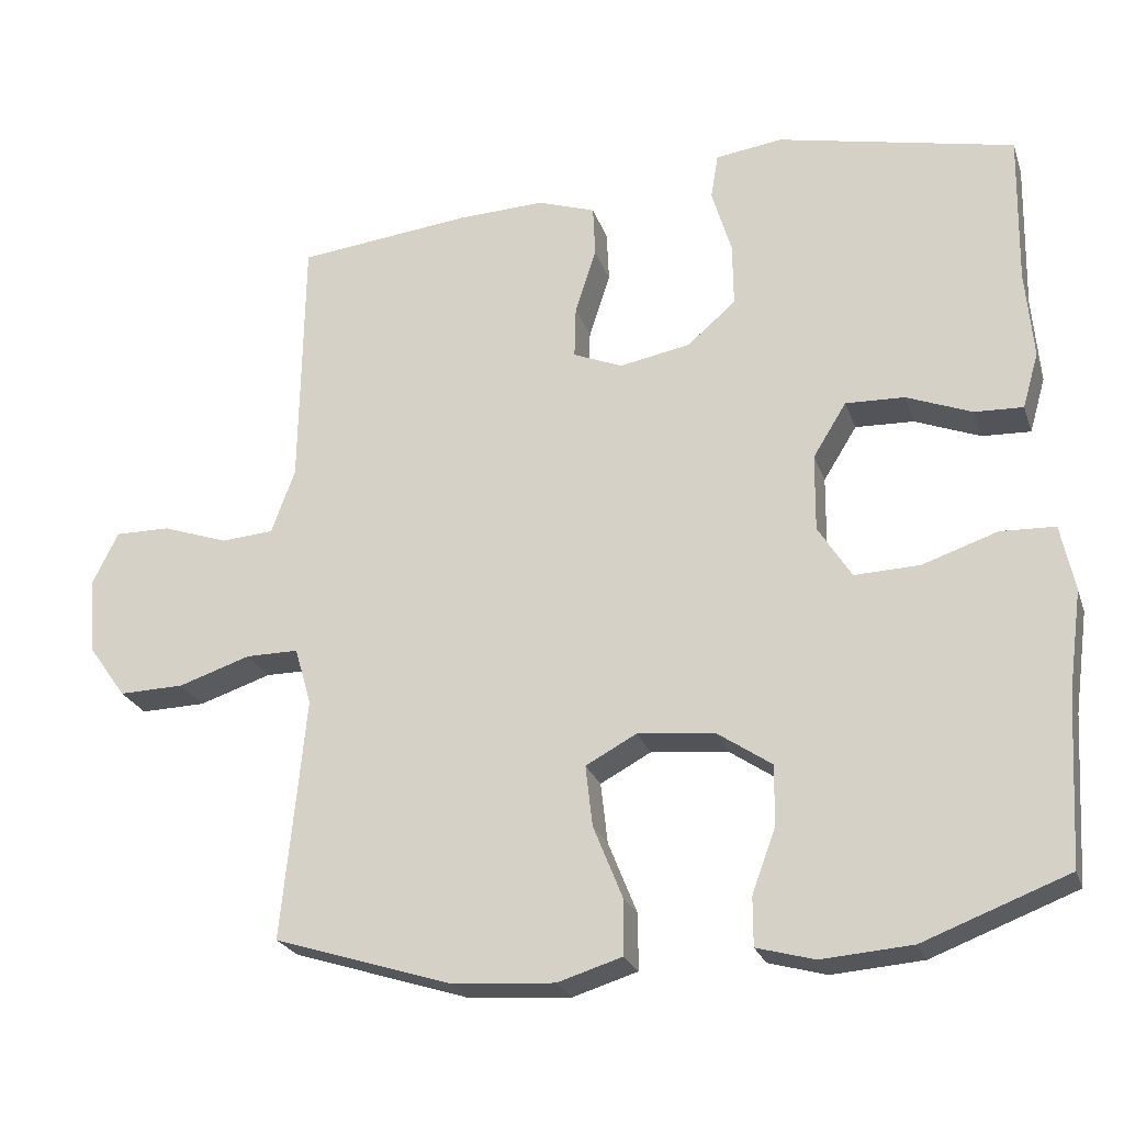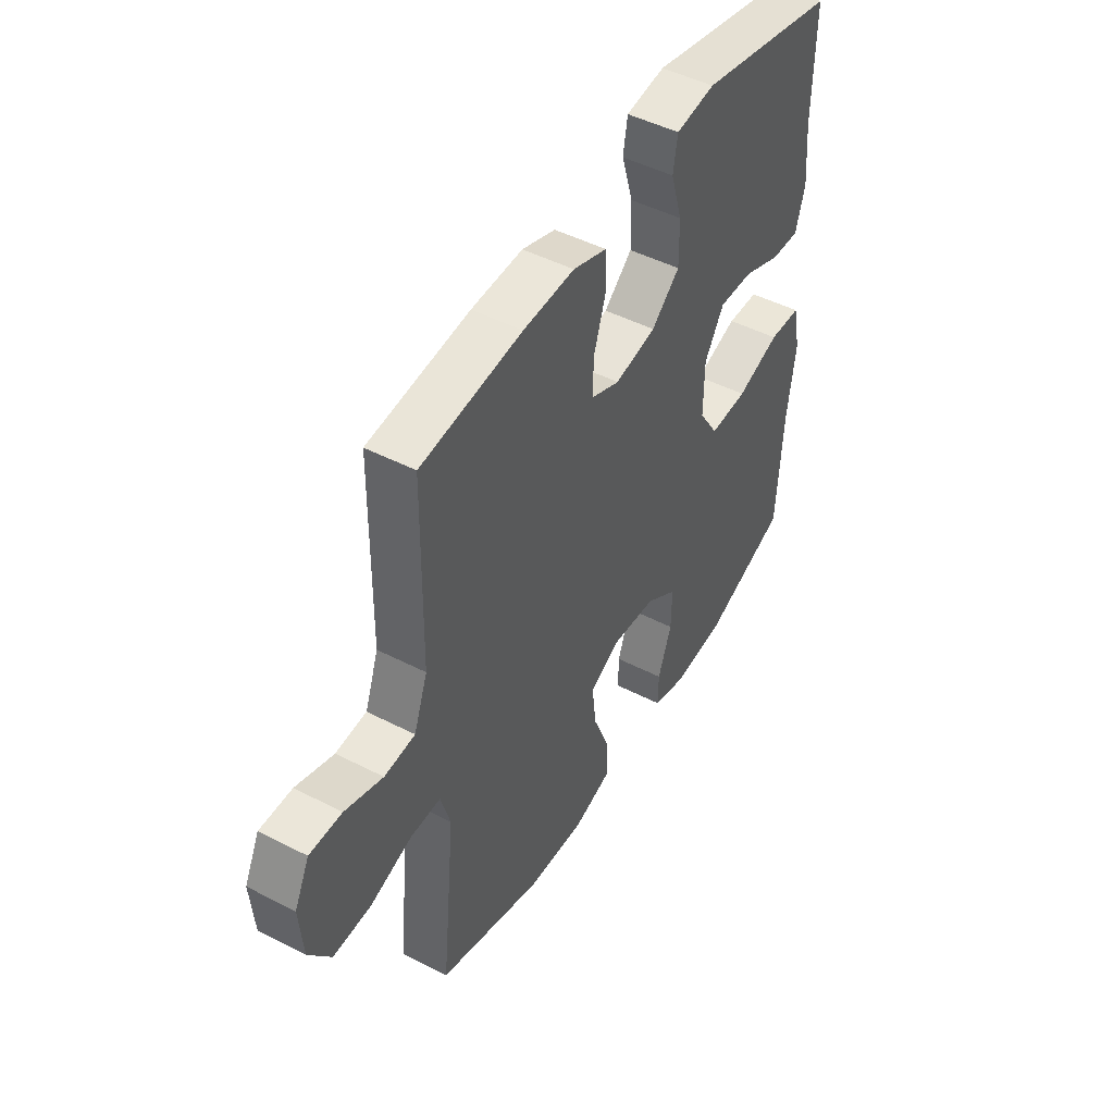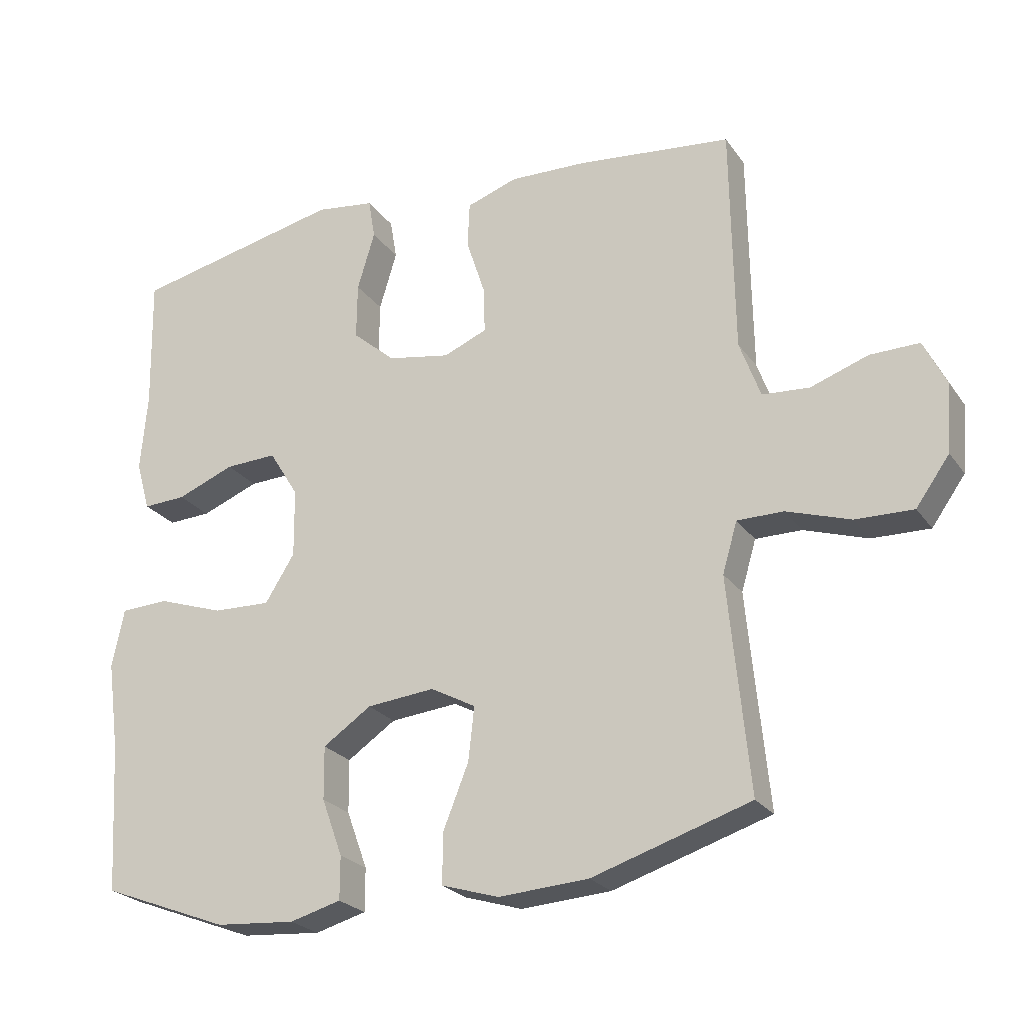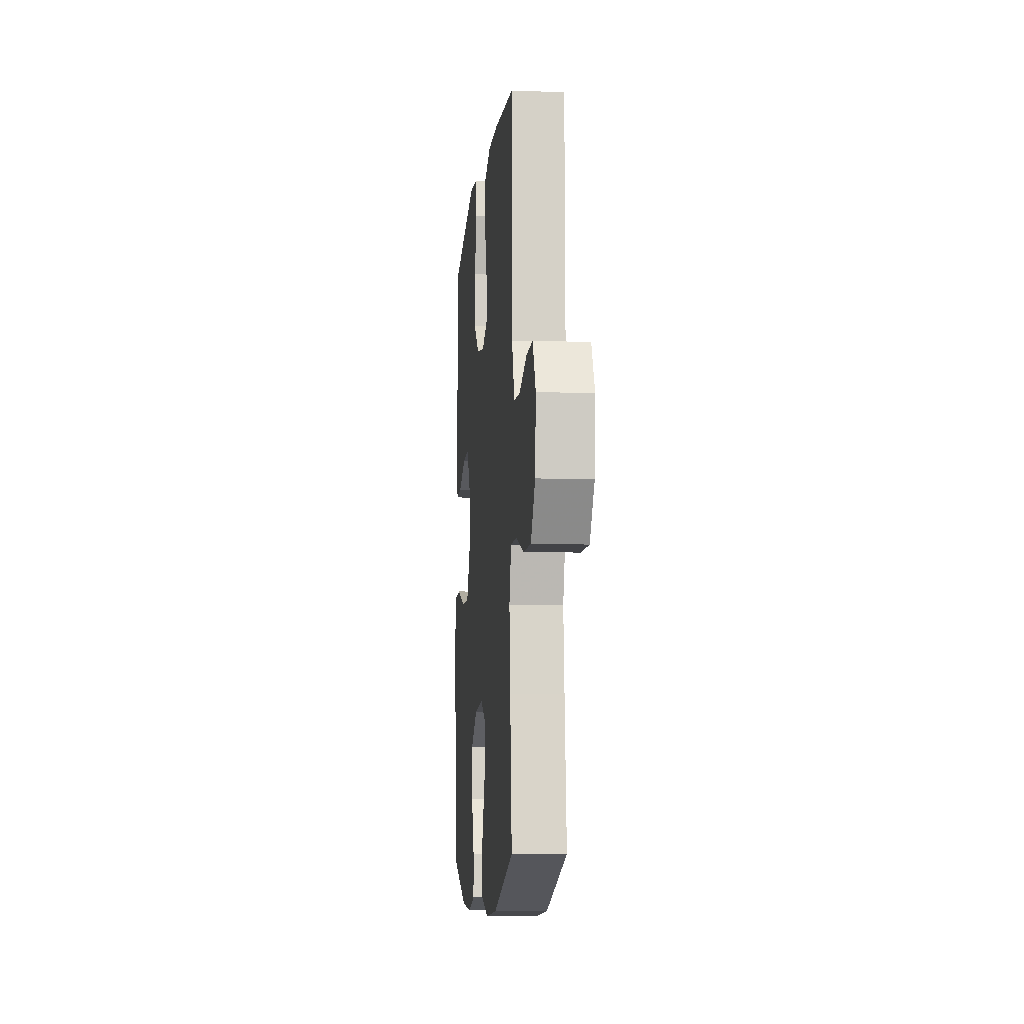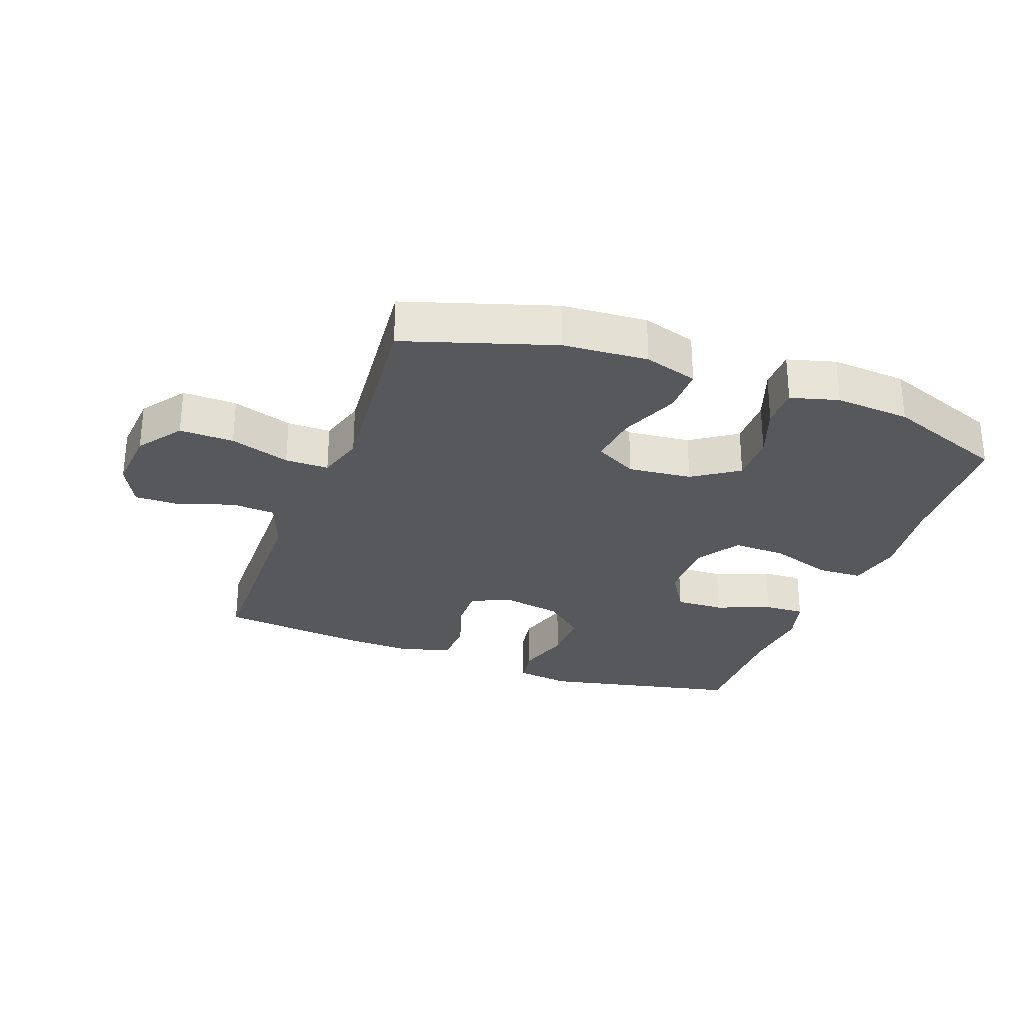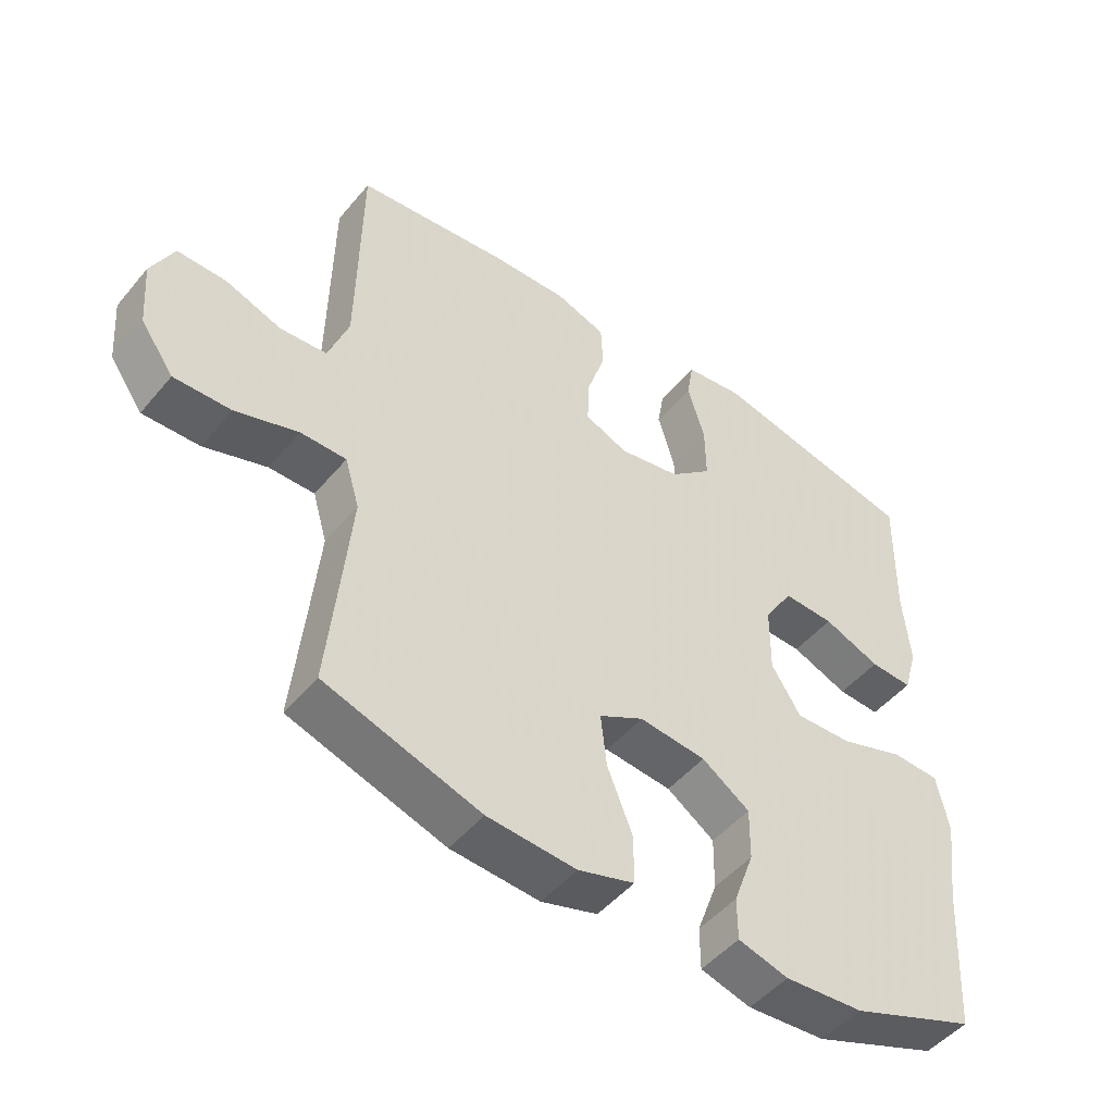
<metadata>
{"format":"obj","ext":"obj","renderer":"f3d","projection":"perspective","resolution":1024,"background":"white","views":[{"elev":-24.4,"azim":-163.4,"up":"+Z"},{"elev":47.7,"azim":120.1,"up":"+Z"},{"elev":-24.1,"azim":26.5,"up":"+Z"},{"elev":-8.7,"azim":84.6,"up":"+Z"},{"elev":-28.5,"azim":159.7,"up":"+Y"},{"elev":-48.7,"azim":142.1,"up":"+Z"}]}
</metadata>
<code>
v 0.5 0.07 0.5
v 0.503 0.07 0.289
v 0.505 0.07 0.16
v 0.536 0.07 0.075
v 0.606 0.07 0.07
v 0.692 0.07 0.1
v 0.765 0.07 0.101
v 0.799 0.07 0.032
v 0.791 0.07 -0.069
v 0.741 0.07 -0.139
v 0.655 0.07 -0.137
v 0.56 0.07 -0.106
v 0.491 0.07 -0.106
v 0.469 0.07 -0.181
v 0.48 0.07 -0.297
v 0.5 0.07 -0.5
v 0.265 0.07 -0.575
v 0.131 0.07 -0.584
v 0.046 0.07 -0.558
v 0.046 0.07 -0.484
v 0.084 0.07 -0.389
v 0.093 0.07 -0.309
v 0.026 0.07 -0.273
v -0.075 0.07 -0.283
v -0.147 0.07 -0.332
v -0.146 0.07 -0.411
v -0.115 0.07 -0.496
v -0.115 0.07 -0.56
v -0.191 0.07 -0.581
v -0.31 0.07 -0.572
v -0.5 0.07 -0.5
v -0.513 0.07 -0.279
v -0.531 0.07 -0.146
v -0.513 0.07 -0.059
v -0.441 0.07 -0.056
v -0.343 0.07 -0.089
v -0.257 0.07 -0.092
v -0.213 0.07 -0.022
v -0.214 0.07 0.08
v -0.258 0.07 0.151
v -0.335 0.07 0.148
v -0.421 0.07 0.114
v -0.485 0.07 0.111
v -0.506 0.07 0.184
v -0.496 0.07 0.301
v -0.5 0.07 0.5
v -0.187 0.07 0.568
v -0.099 0.07 0.556
v -0.089 0.07 0.496
v -0.115 0.07 0.409
v -0.116 0.07 0.325
v -0.052 0.07 0.27
v 0.041 0.07 0.253
v 0.106 0.07 0.28
v 0.104 0.07 0.349
v 0.076 0.07 0.435
v 0.079 0.07 0.503
v 0.155 0.07 0.529
v 0.271 0.07 0.525
v 0.5 0 0.5
v 0.503 0 0.289
v 0.505 0 0.16
v 0.536 0 0.075
v 0.606 0 0.07
v 0.692 0 0.1
v 0.765 0 0.101
v 0.799 0 0.032
v 0.791 0 -0.069
v 0.741 0 -0.139
v 0.655 0 -0.137
v 0.56 0 -0.106
v 0.491 0 -0.106
v 0.469 0 -0.181
v 0.48 0 -0.297
v 0.5 0 -0.5
v 0.265 0 -0.575
v 0.131 0 -0.584
v 0.046 0 -0.558
v 0.046 0 -0.484
v 0.084 0 -0.389
v 0.093 0 -0.309
v 0.026 0 -0.273
v -0.075 0 -0.283
v -0.147 0 -0.332
v -0.146 0 -0.411
v -0.115 0 -0.496
v -0.115 0 -0.56
v -0.191 0 -0.581
v -0.31 0 -0.572
v -0.5 0 -0.5
v -0.513 0 -0.279
v -0.531 0 -0.146
v -0.513 0 -0.059
v -0.441 0 -0.056
v -0.343 0 -0.089
v -0.257 0 -0.092
v -0.213 0 -0.022
v -0.214 0 0.08
v -0.258 0 0.151
v -0.335 0 0.148
v -0.421 0 0.114
v -0.485 0 0.111
v -0.506 0 0.184
v -0.496 0 0.301
v -0.5 0 0.5
v -0.187 0 0.568
v -0.099 0 0.556
v -0.089 0 0.496
v -0.115 0 0.409
v -0.116 0 0.325
v -0.052 0 0.27
v 0.041 0 0.253
v 0.106 0 0.28
v 0.104 0 0.349
v 0.076 0 0.435
v 0.079 0 0.503
v 0.155 0 0.529
v 0.271 0 0.525
f 59 1 2
f 58 59 2
f 57 58 2
f 56 57 2
f 55 56 2
f 54 55 2 3
f 53 54 3 4
f 52 53 4
f 48 49 50
f 47 48 50
f 46 47 50
f 45 46 50
f 45 50 51
f 44 45 51
f 43 44 51
f 42 43 51
f 41 42 51
f 40 41 51 52
f 34 35 36
f 33 34 36
f 32 33 36
f 31 32 36
f 30 31 36
f 29 30 36
f 28 29 36
f 27 28 36
f 26 27 36
f 25 26 36 37
f 24 25 37 38
f 19 20 21
f 18 19 21
f 17 18 21
f 16 17 21
f 15 16 21
f 14 15 21 22
f 13 14 22 23
f 10 11 12
f 9 10 12
f 8 9 12
f 7 8 12
f 6 7 12
f 5 6 12
f 4 5 12 13
f 4 13 23
f 52 4 23
f 40 52 23
f 39 40 23
f 23 24 38 39
f 61 60 118
f 61 118 117
f 61 117 116
f 61 116 115
f 61 115 114
f 62 61 114 113
f 63 62 113 112
f 63 112 111
f 109 108 107
f 109 107 106
f 109 106 105
f 109 105 104
f 110 109 104
f 110 104 103
f 110 103 102
f 110 102 101
f 110 101 100
f 111 110 100 99
f 95 94 93
f 95 93 92
f 95 92 91
f 95 91 90
f 95 90 89
f 95 89 88
f 95 88 87
f 95 87 86
f 95 86 85
f 96 95 85 84
f 97 96 84 83
f 80 79 78
f 80 78 77
f 80 77 76
f 80 76 75
f 80 75 74
f 81 80 74 73
f 82 81 73 72
f 71 70 69
f 71 69 68
f 71 68 67
f 71 67 66
f 71 66 65
f 71 65 64
f 72 71 64 63
f 82 72 63
f 82 63 111
f 82 111 99
f 82 99 98
f 98 97 83 82
f 1 60 61 2
f 2 61 62 3
f 3 62 63 4
f 4 63 64 5
f 5 64 65 6
f 6 65 66 7
f 7 66 67 8
f 8 67 68 9
f 9 68 69 10
f 10 69 70 11
f 11 70 71 12
f 12 71 72 13
f 13 72 73 14
f 14 73 74 15
f 15 74 75 16
f 16 75 76 17
f 17 76 77 18
f 18 77 78 19
f 19 78 79 20
f 20 79 80 21
f 21 80 81 22
f 22 81 82 23
f 23 82 83 24
f 24 83 84 25
f 25 84 85 26
f 26 85 86 27
f 27 86 87 28
f 28 87 88 29
f 29 88 89 30
f 30 89 90 31
f 31 90 91 32
f 32 91 92 33
f 33 92 93 34
f 34 93 94 35
f 35 94 95 36
f 36 95 96 37
f 37 96 97 38
f 38 97 98 39
f 39 98 99 40
f 40 99 100 41
f 41 100 101 42
f 42 101 102 43
f 43 102 103 44
f 44 103 104 45
f 45 104 105 46
f 46 105 106 47
f 47 106 107 48
f 48 107 108 49
f 49 108 109 50
f 50 109 110 51
f 51 110 111 52
f 52 111 112 53
f 53 112 113 54
f 54 113 114 55
f 55 114 115 56
f 56 115 116 57
f 57 116 117 58
f 58 117 118 59
f 59 118 60 1

</code>
